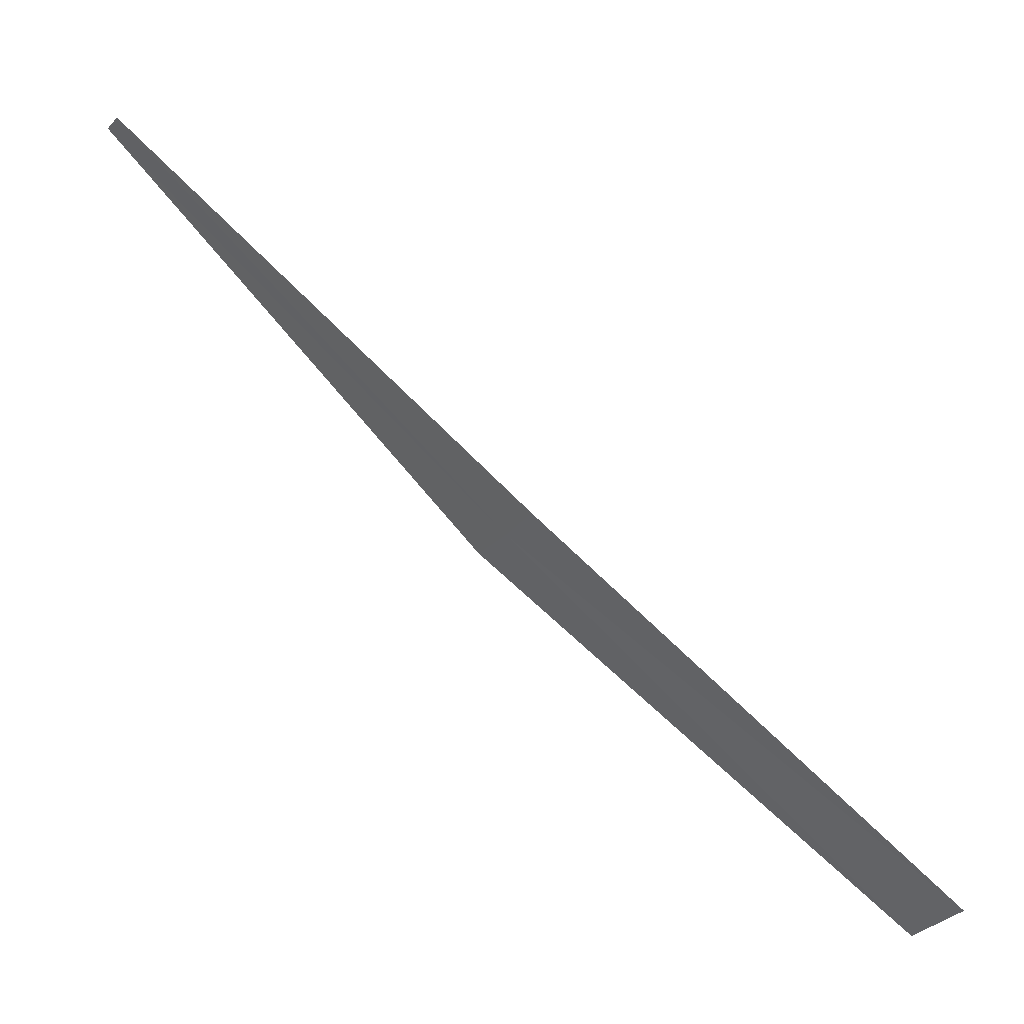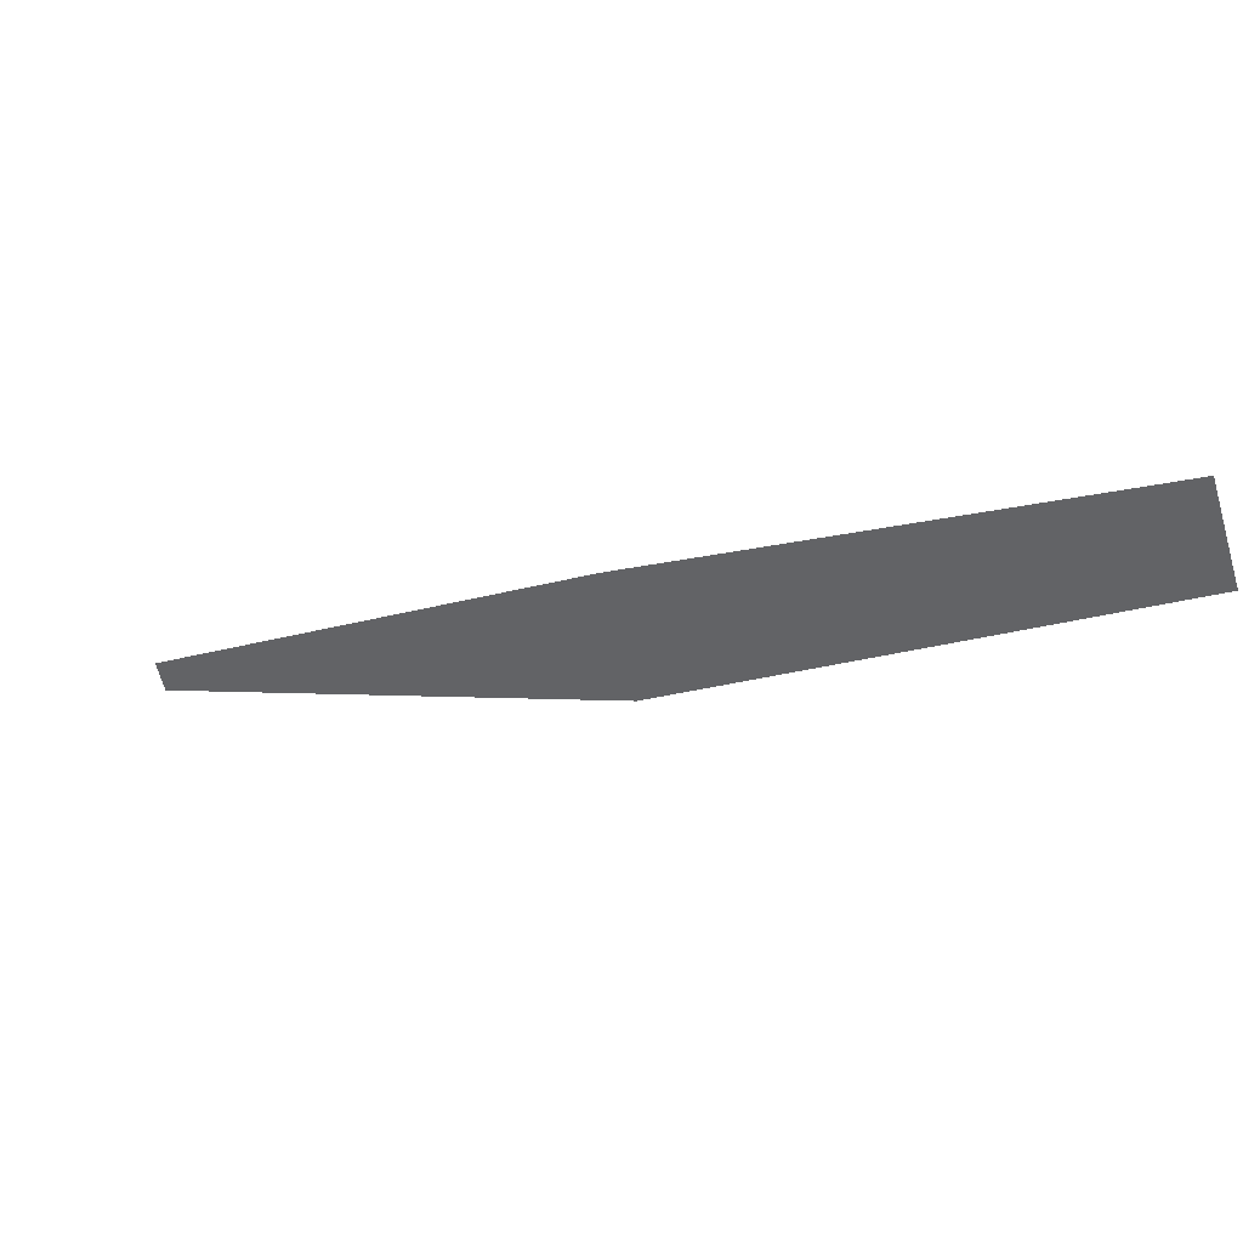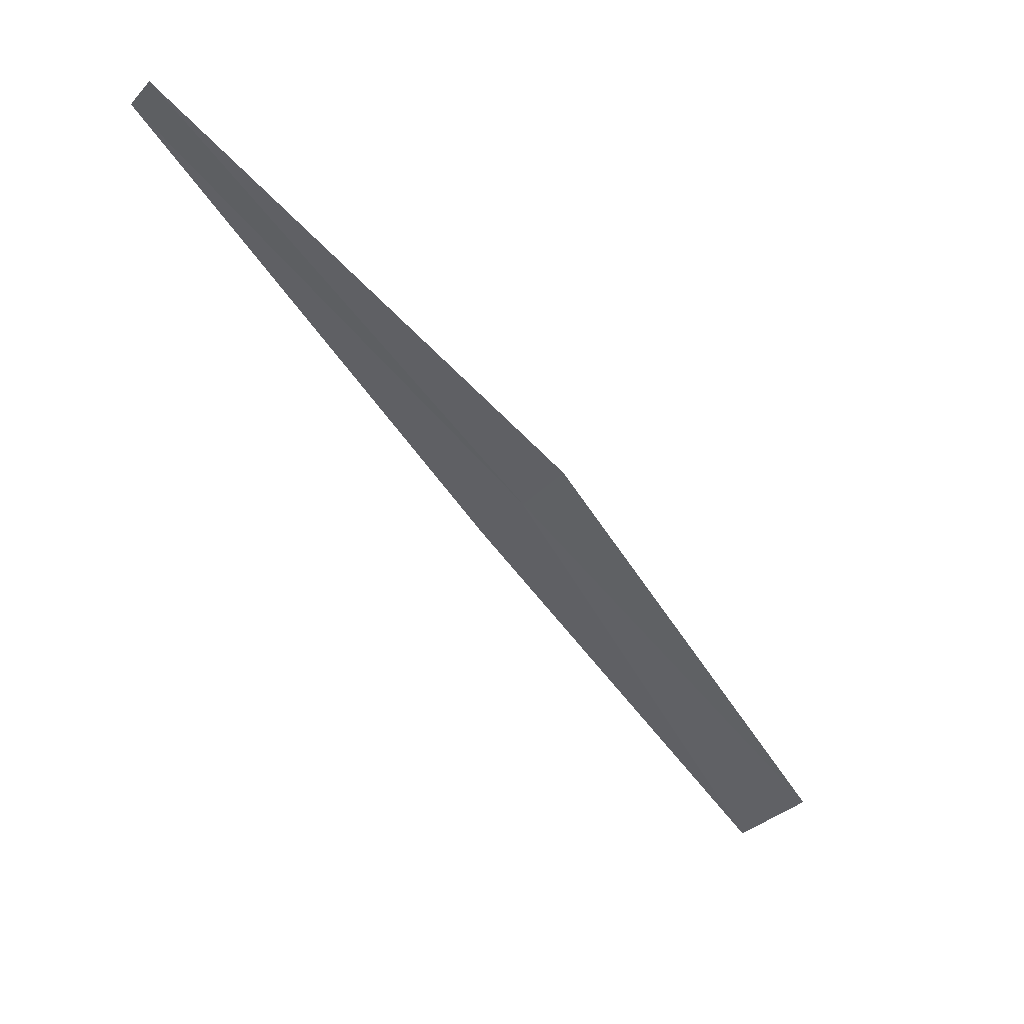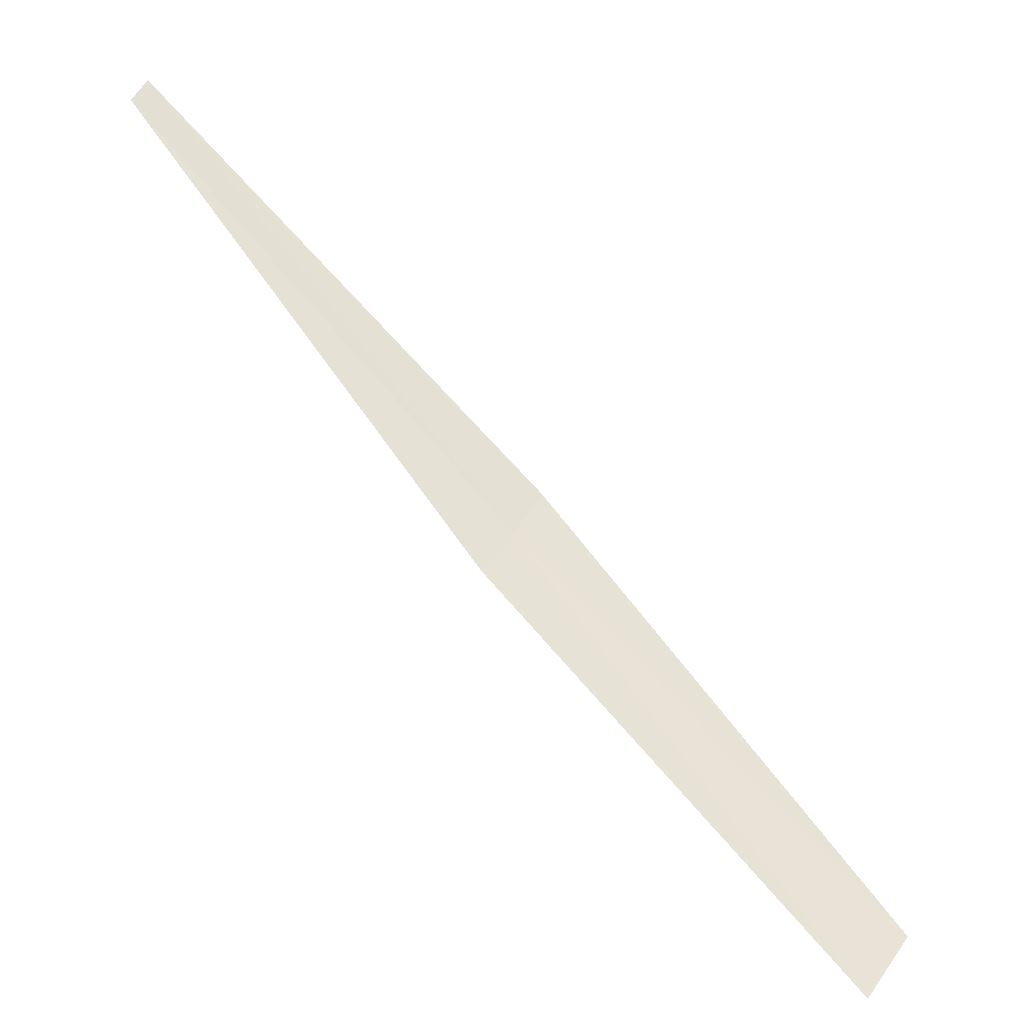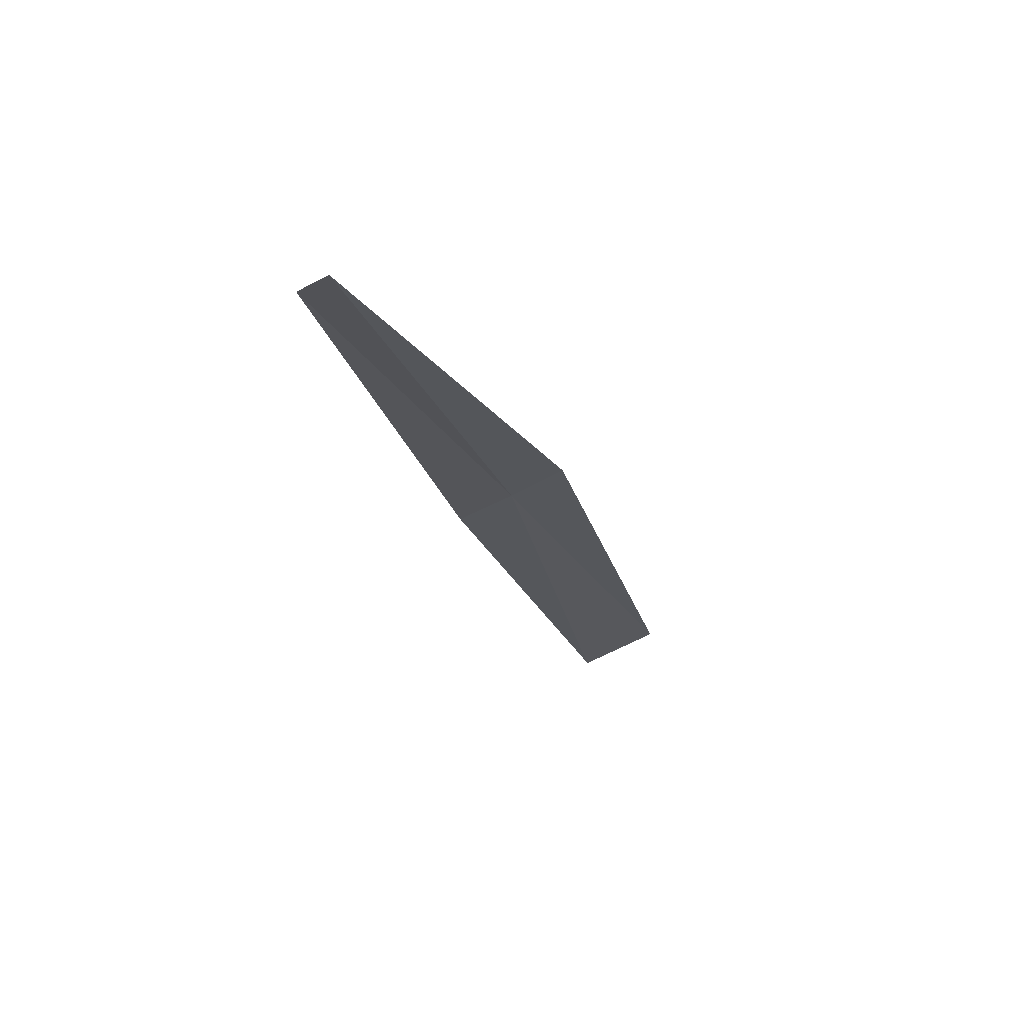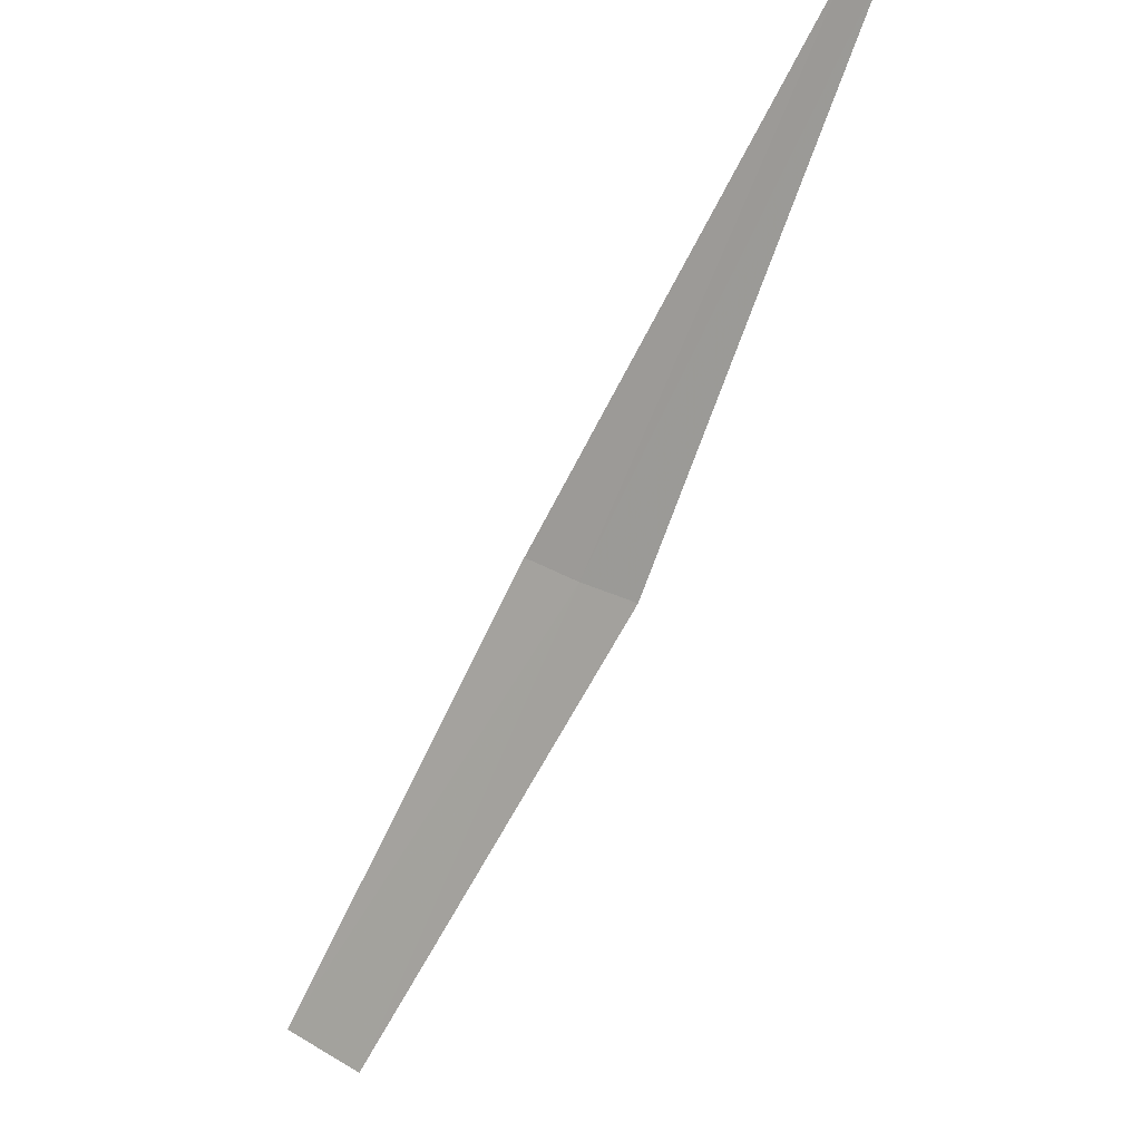
<metadata>
{"format":"obj","ext":"obj","renderer":"f3d","projection":"perspective","resolution":1024,"background":"white","views":[{"elev":-42.8,"azim":-83.1,"up":"+Z"},{"elev":-78.9,"azim":-42.2,"up":"+Z"},{"elev":3.5,"azim":15.0,"up":"+Y"},{"elev":20.5,"azim":-25.7,"up":"+Z"},{"elev":24.7,"azim":-12.0,"up":"+Y"},{"elev":69.3,"azim":63.6,"up":"+Z"}]}
</metadata>
<code>
v 1.475 -2.143 38.94
v 1.335 -2.229 38.89
v 1.96 -3.273 37.95
v 2.167 -3.147 38.01
v 1.611 -2.048 39.01
v 0.7567 -1.099 40.03
v 0.8257 -1.05 40.08
f 1 2 3
f 1 3 4
f 1 4 5
f 1 6 2
f 1 7 6
f 1 5 7

</code>
